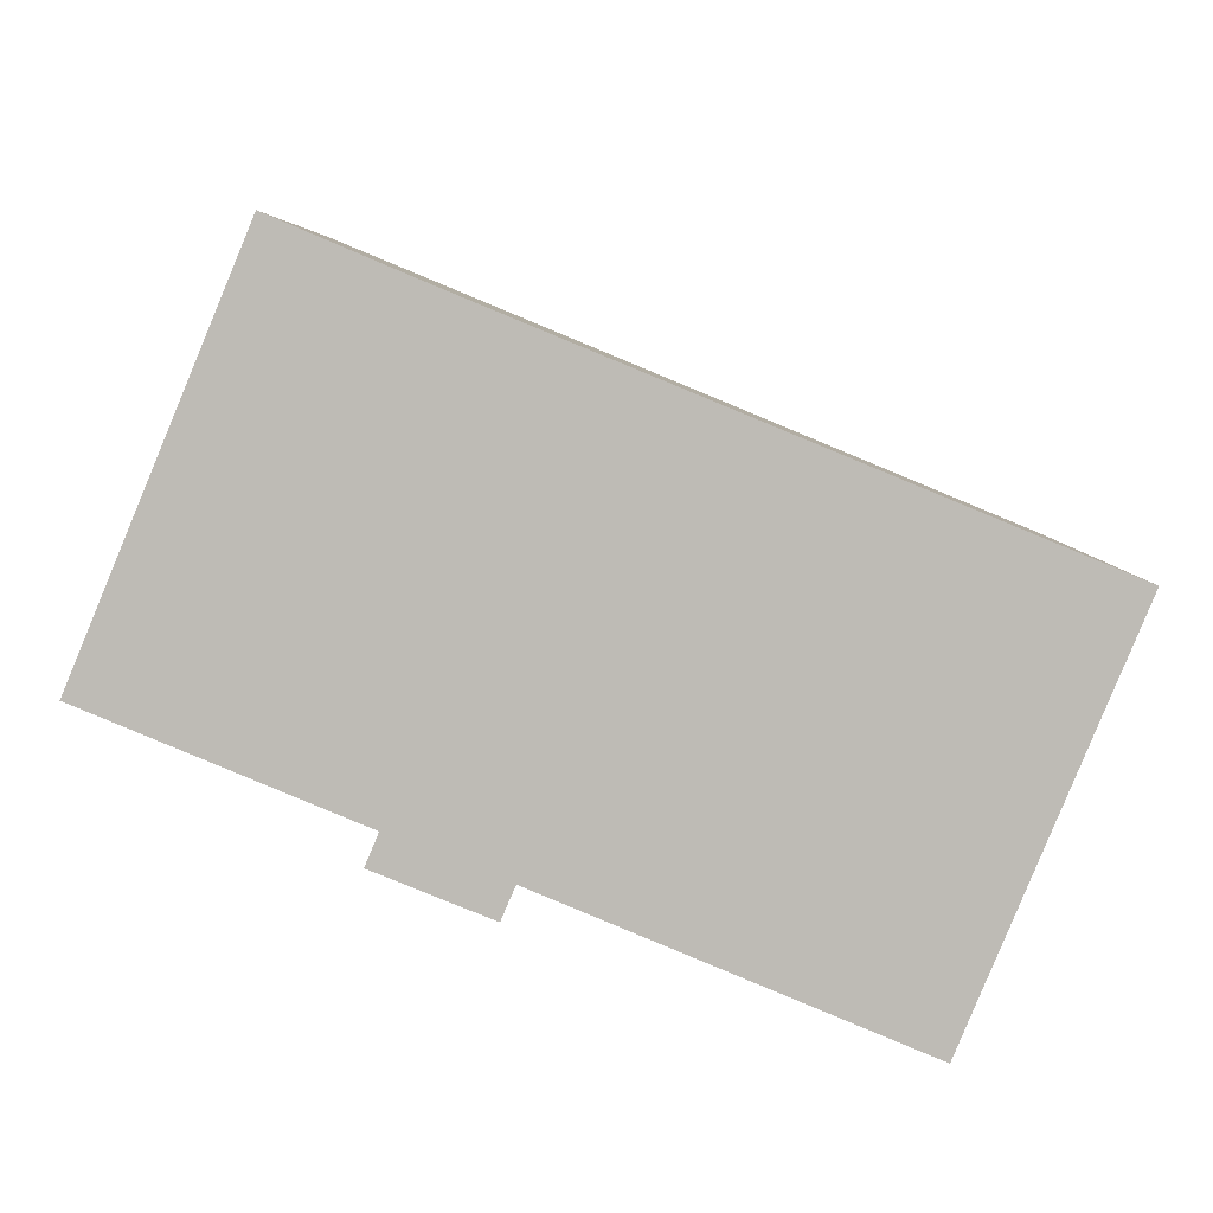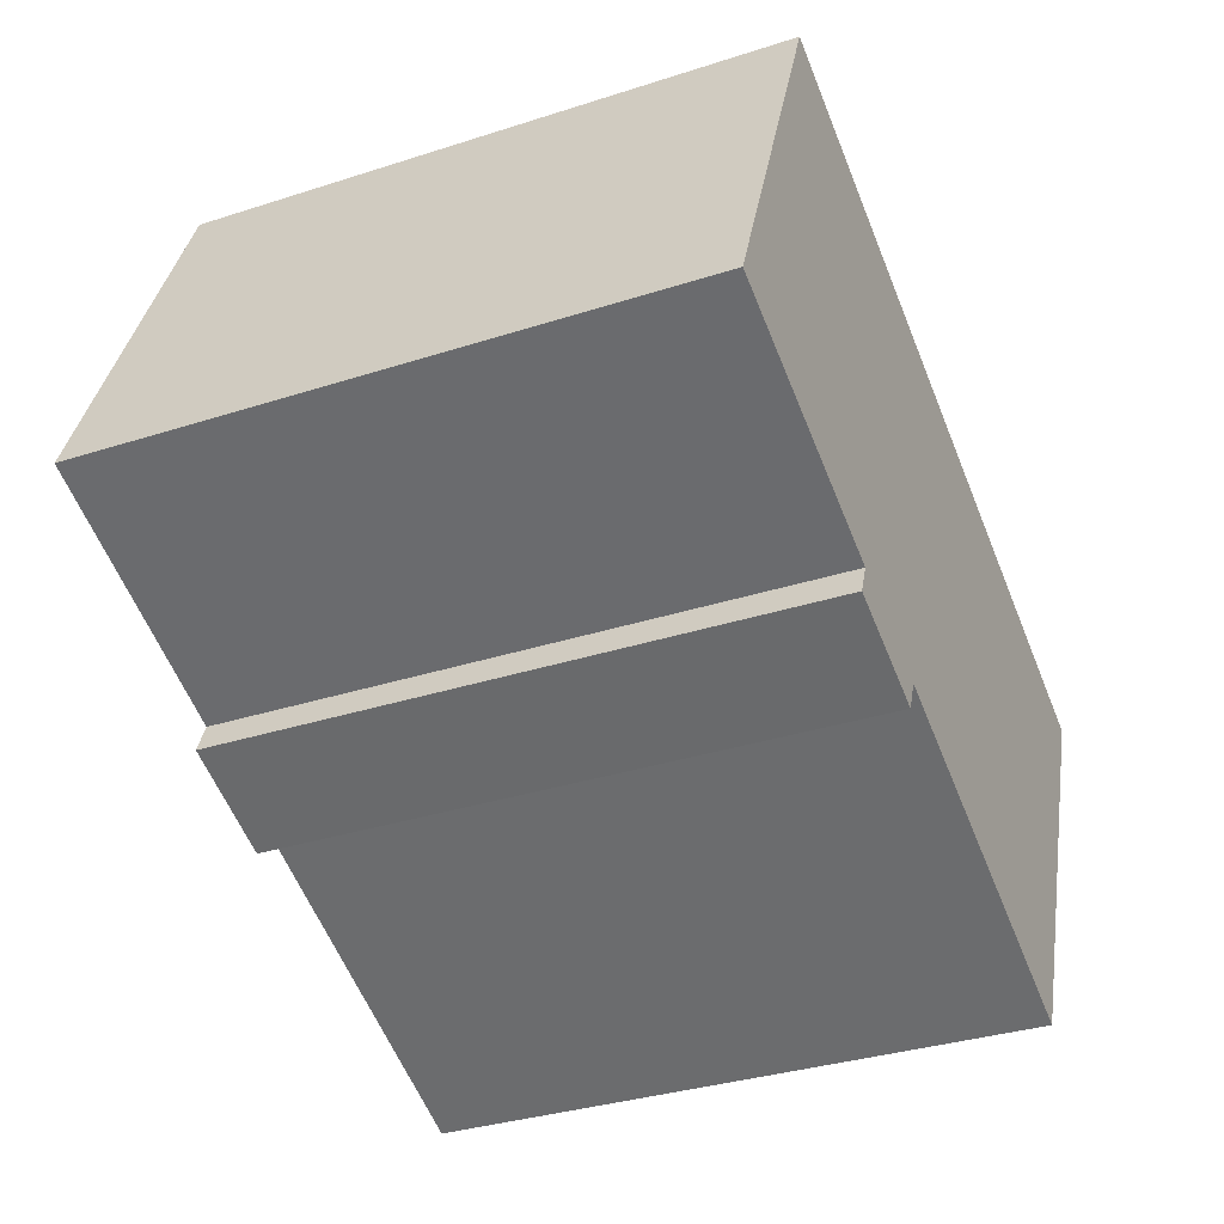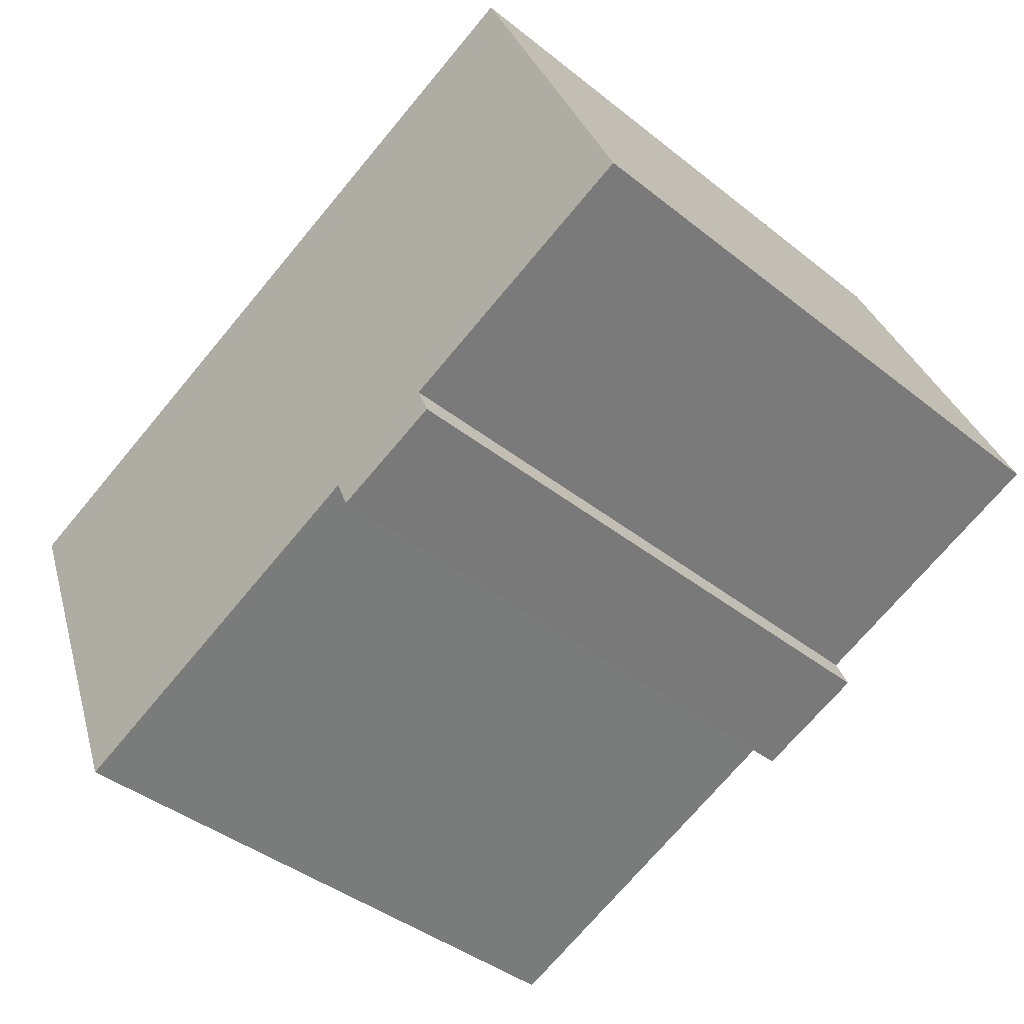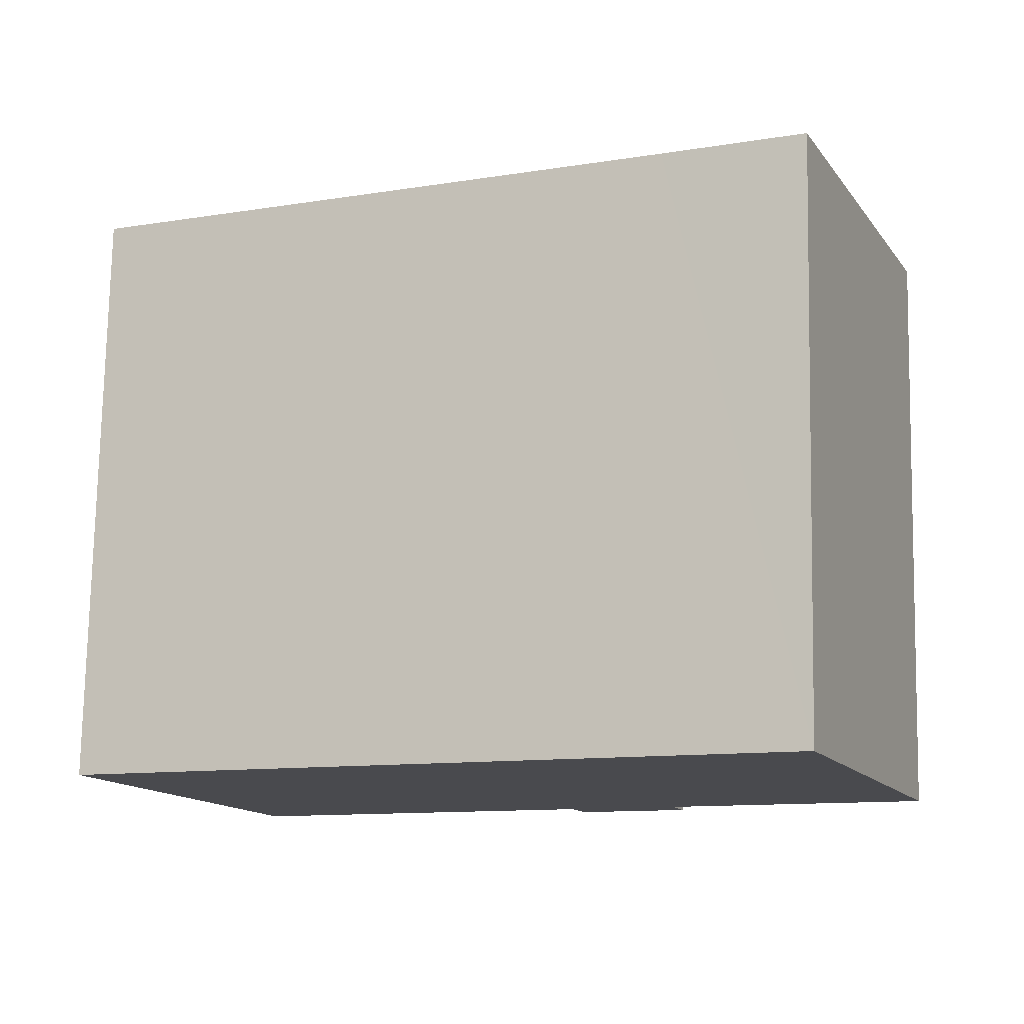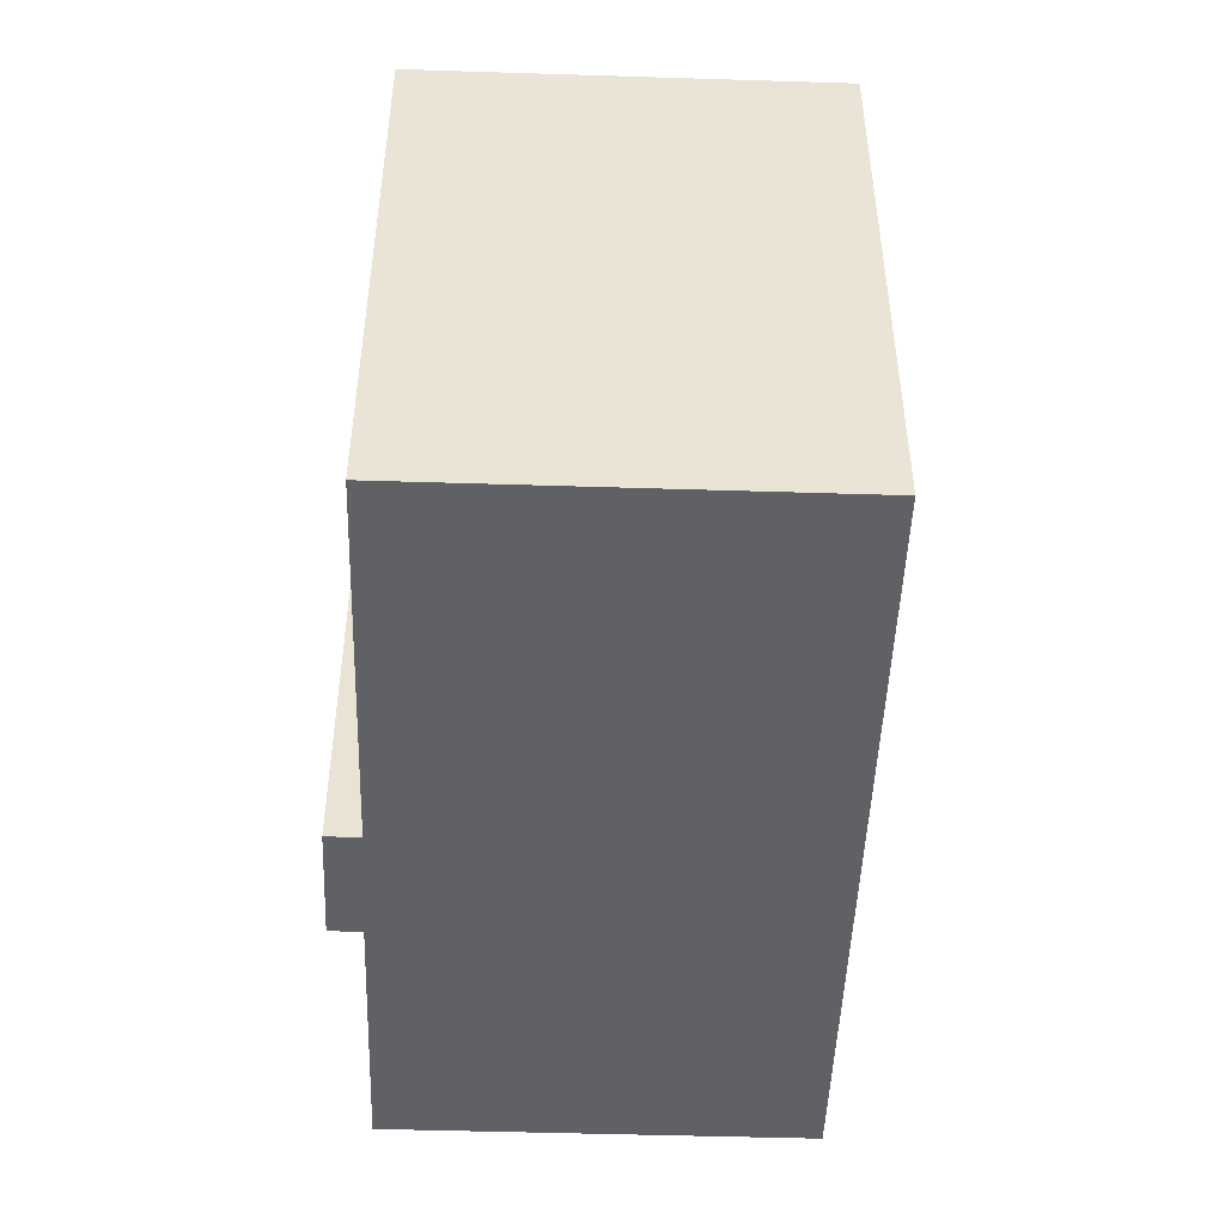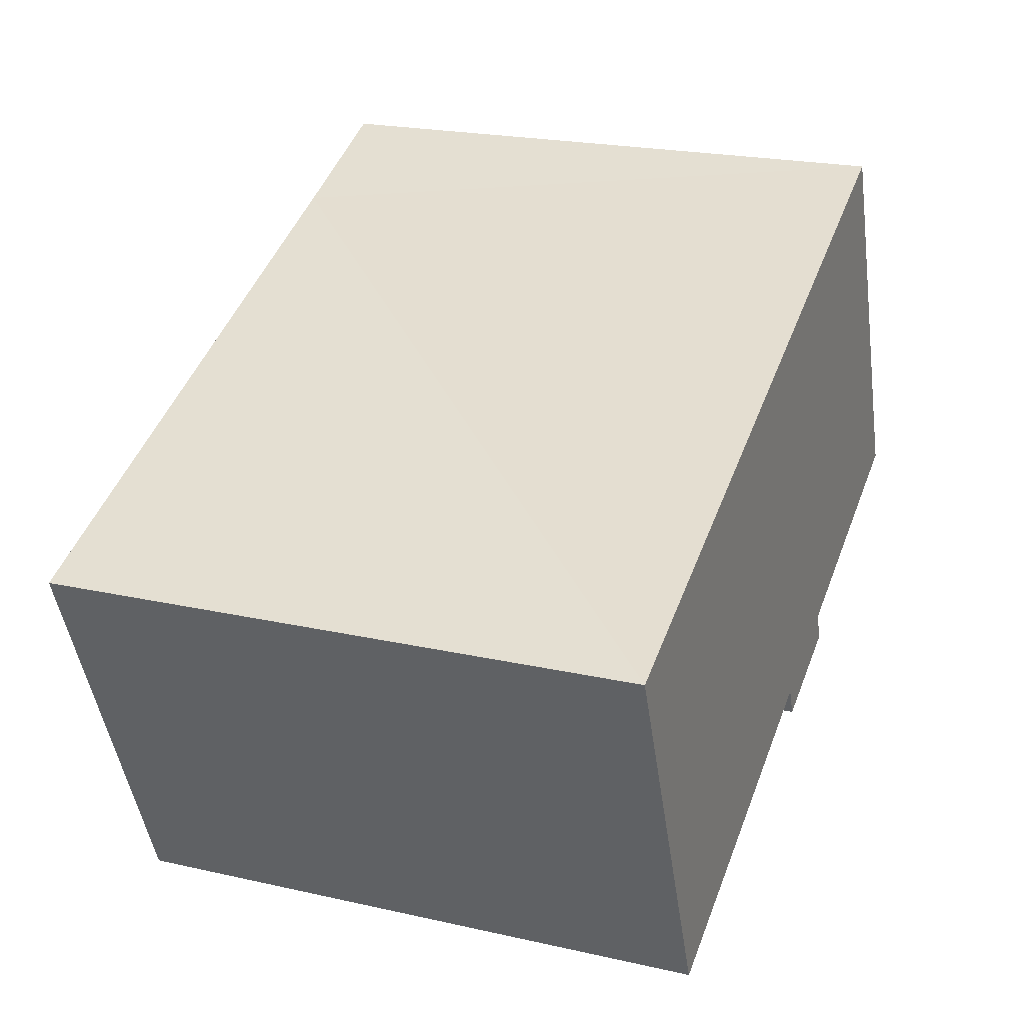
<metadata>
{"format":"obj","ext":"obj","renderer":"f3d","projection":"perspective","resolution":1024,"background":"white","views":[{"elev":5.8,"azim":179.6,"up":"+Z"},{"elev":-33.8,"azim":113.7,"up":"+Z"},{"elev":-41.3,"azim":46.1,"up":"+Z"},{"elev":76.6,"azim":1.1,"up":"+Z"},{"elev":-48.4,"azim":-114.6,"up":"+Y"},{"elev":21.7,"azim":-68.3,"up":"+Z"}]}
</metadata>
<code>
v  0 17.3 1.059e-15
v  14.96 17.3 -7.024
v  4.718 17.3 -11.34
v  10.98 17.3 4.532
v  16.76 17.3 -7.349
v  18.52 17.3 -6.632
v  18.16 17.3 -5.758
v  25.56 17.3 -2.663
v  12.74 17.3 5.26
v  16.88 17.3 6.968
v  25.53 17.3 -2.592
v  20.91 17.3 8.492
v  20.85 17.3 8.644
v  15.6 17.3 -7.822
v  15.34 17.3 -7.926
v  18.52 4.061e-16 -6.632
v  15.34 4.853e-16 -7.926
v  16.76 4.5e-16 -7.349
v  15.6 4.79e-16 -7.822
v  14.96 4.301e-16 -7.024
v  4.718 6.944e-16 -11.34
v  0 0 0
v  25.56 1.631e-16 -2.663
v  18.16 3.526e-16 -5.758
v  20.85 -5.293e-16 8.644
v  10.98 -2.775e-16 4.532
v  12.74 -3.221e-16 5.26
v  16.88 -4.267e-16 6.968
v  25.53 1.587e-16 -2.592
v  20.91 -5.2e-16 8.492
g defaultobject
f 1 2 3
f 2 1 4
f 2 4 5
f 5 4 6
f 6 4 7
f 7 4 8
f 8 4 9
f 8 9 10
f 8 10 11
f 11 10 12
f 12 10 13
f 2 14 15
f 14 2 5
f 16 5 6
f 5 16 14
f 14 16 15
f 15 16 17
f 17 16 18
f 17 18 19
f 17 2 15
f 2 17 20
f 21 1 3
f 1 21 22
f 20 3 2
f 3 20 21
f 23 7 8
f 7 23 24
f 22 4 1
f 4 22 9
f 9 22 10
f 10 22 25
f 25 22 26
f 25 26 27
f 25 27 28
f 25 13 10
f 25 12 13
f 12 25 11
f 11 25 29
f 11 29 23
f 29 25 30
f 24 6 7
f 6 24 16
f 23 8 11
f 28 30 25
f 30 28 29
f 29 28 27
f 29 27 26
f 29 26 22
f 29 22 23
f 23 22 24
f 24 22 20
f 20 22 21
f 24 20 16
f 20 18 16
f 18 20 17
f 18 17 19

</code>
